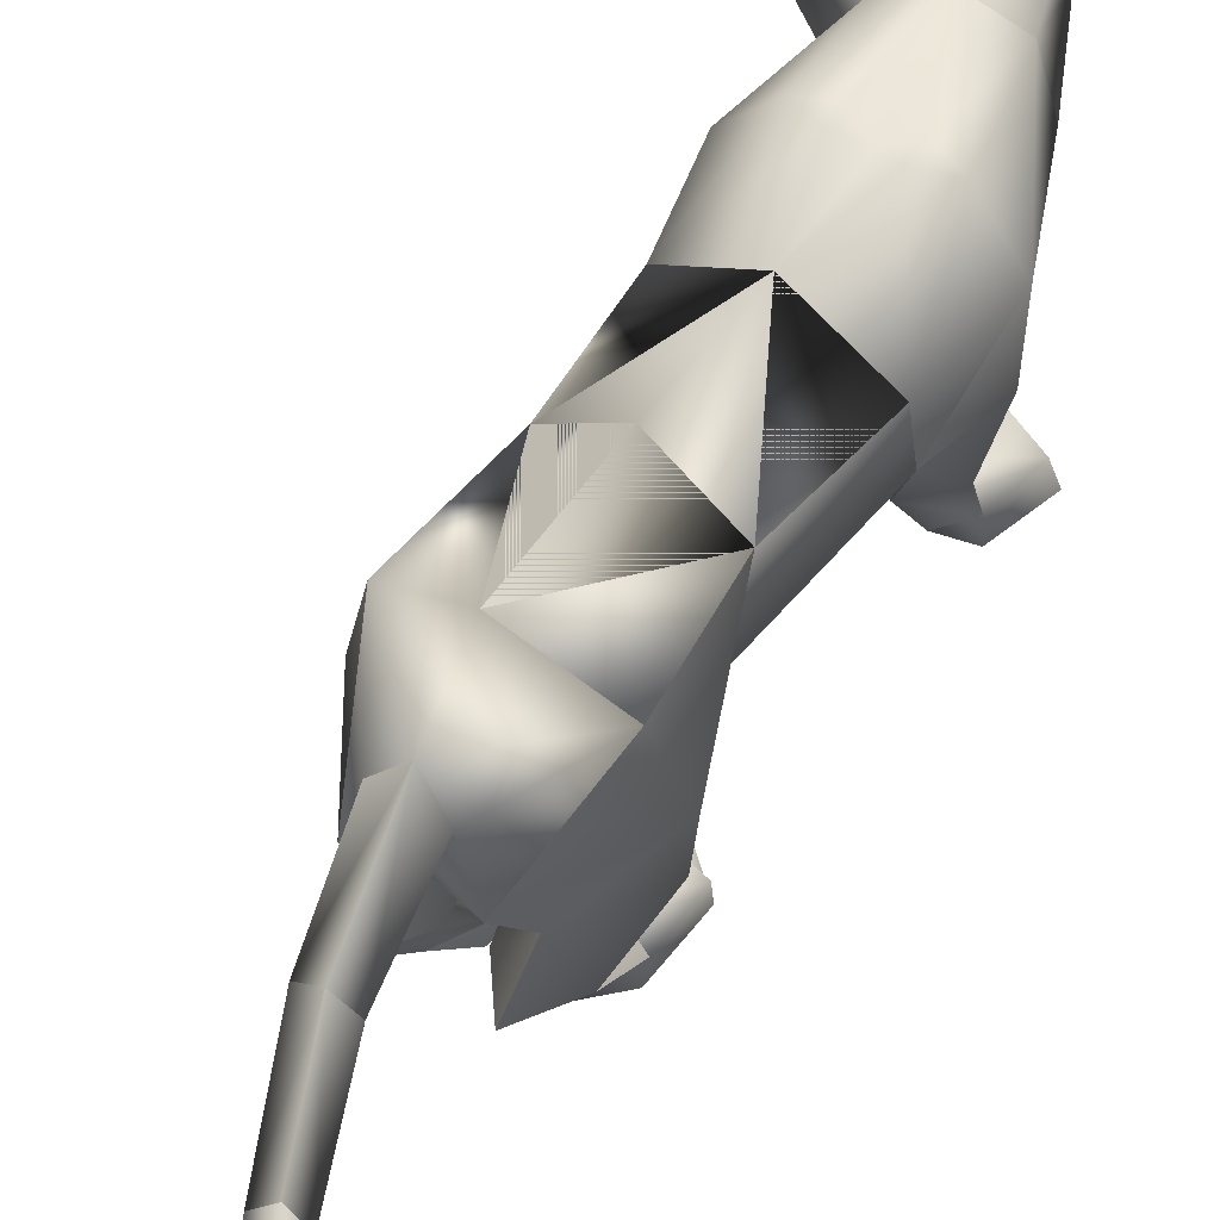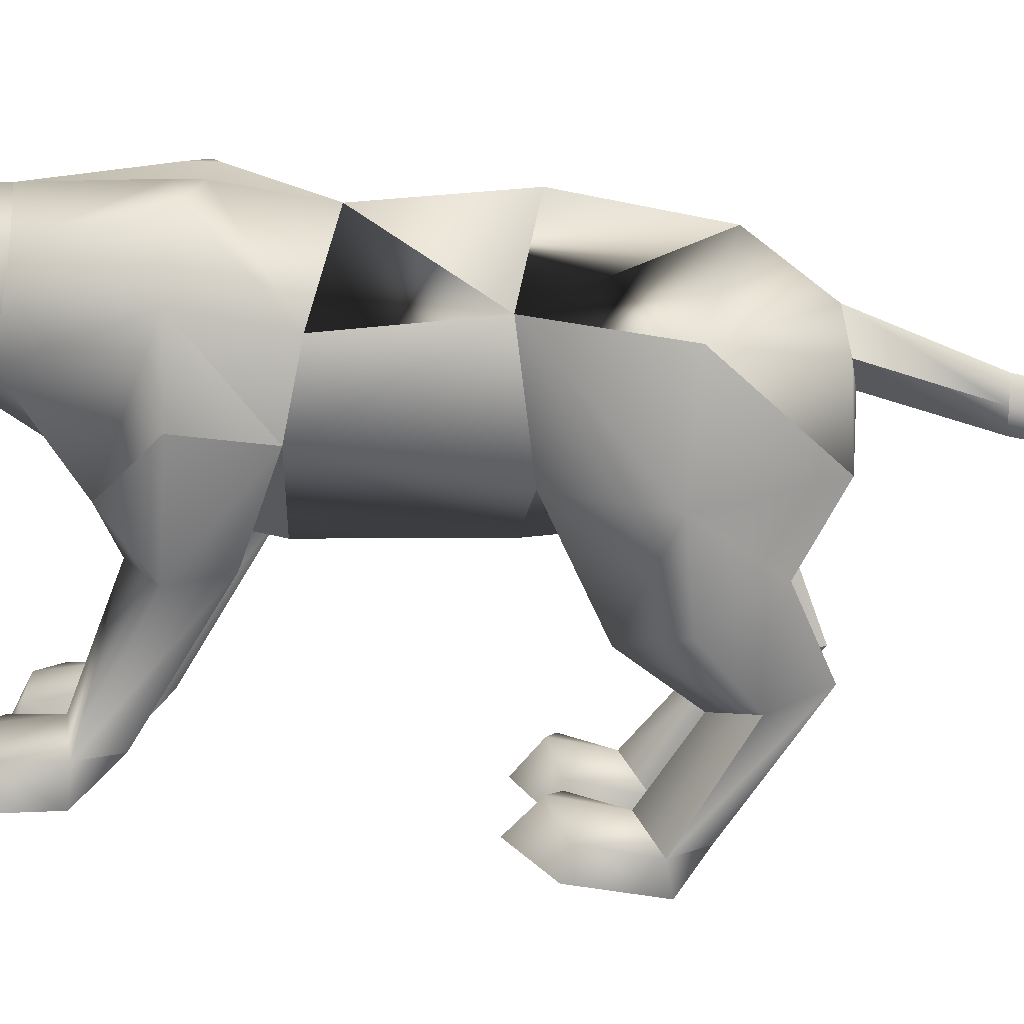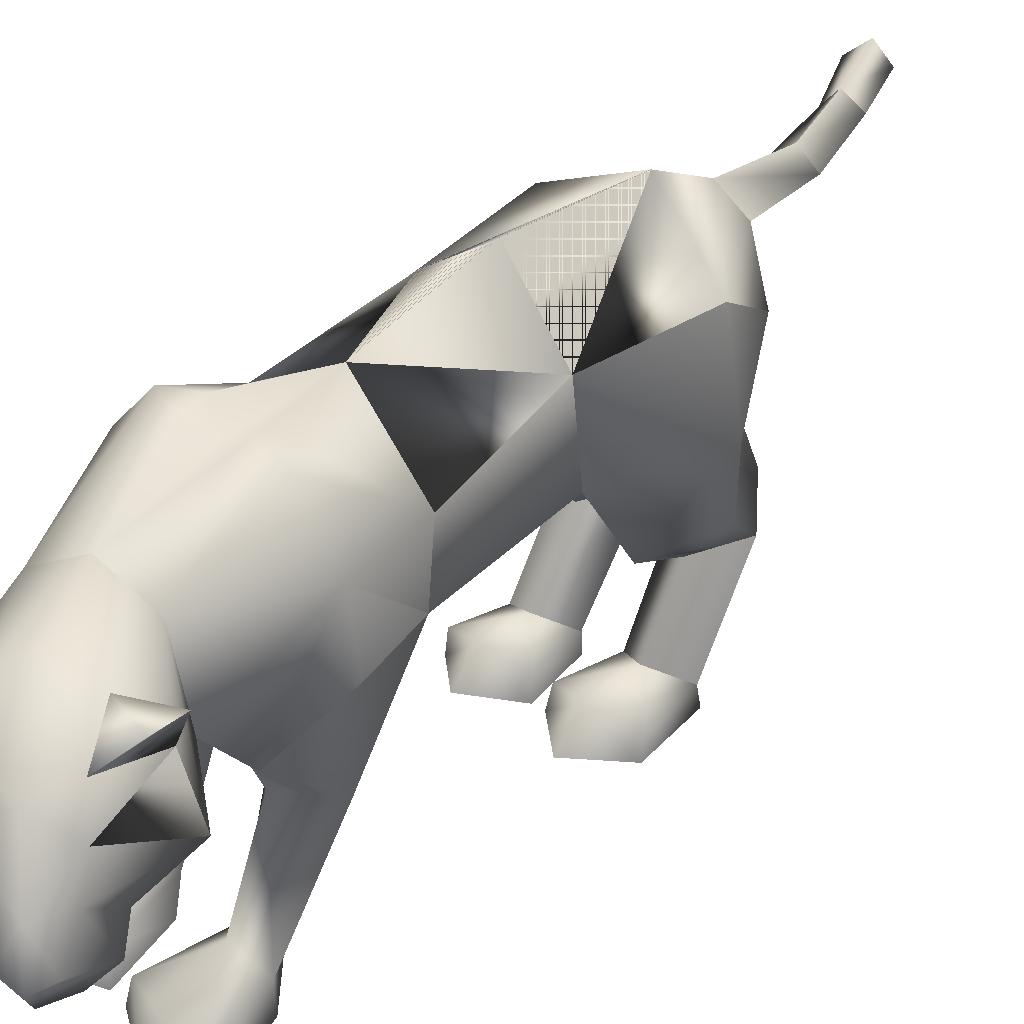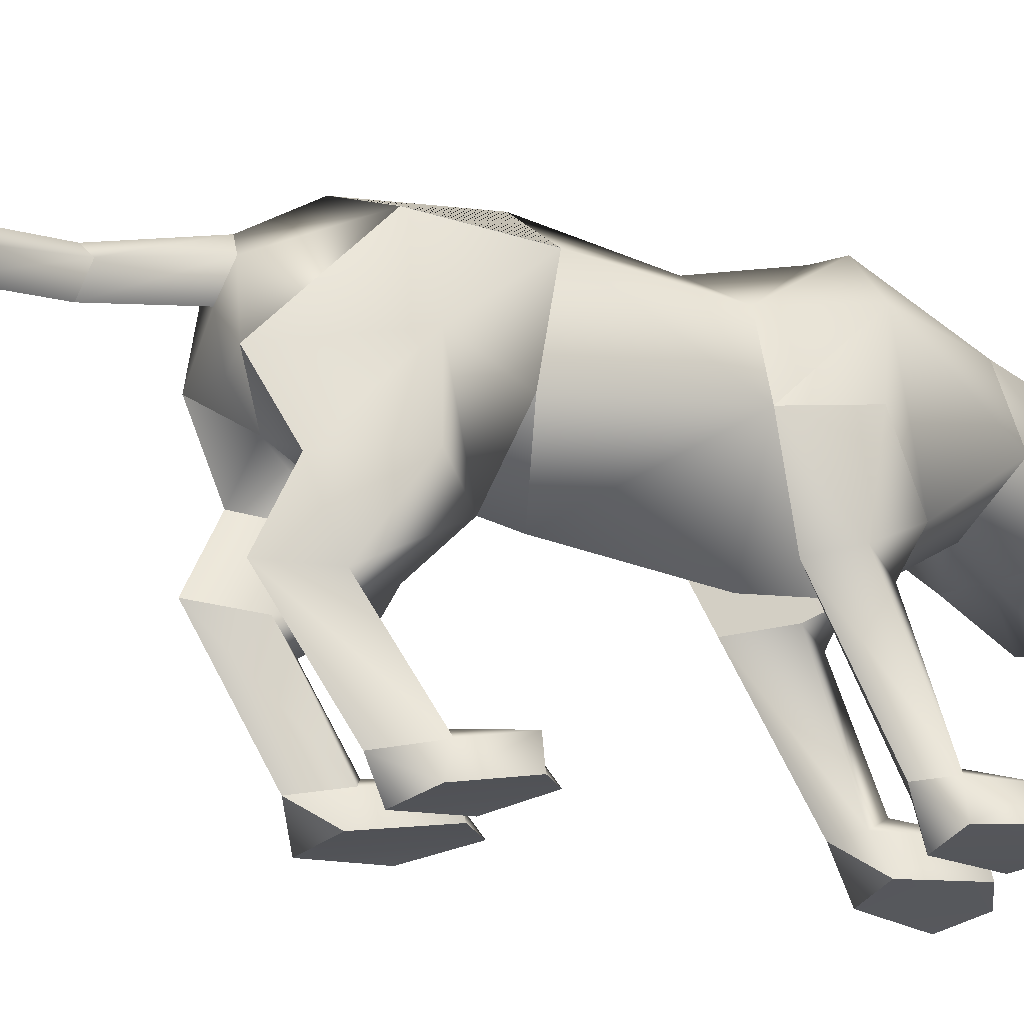
<metadata>
{"format":"obj","ext":"obj","renderer":"f3d","projection":"perspective","resolution":1024,"background":"white","views":[{"elev":56.5,"azim":-143.6,"up":"+Y"},{"elev":20.7,"azim":102.2,"up":"+Y"},{"elev":46.5,"azim":47.9,"up":"+Y"},{"elev":-28.0,"azim":-111.9,"up":"+Y"}]}
</metadata>
<code>
o nodes[115]___standing_lookwtf.001_meshes[0].003
v 0.1902 0.2057 0.5468
v 0.2062 0.1979 0.5567
v 0.1746 0.1593 0.5258
v 0.2536 0.289 0.5075
v 0.24 0.248 0.351
v 0.2425 0.3479 0.4829
v 0.241 0.3055 0.5631
v 0.2829 0.2558 0.5558
v 0.2583 0.2023 0.5728
v 0.2753 0.2121 0.483
v 0.2585 0.1802 0.5192
v 0.1962 0.1783 0.5671
v 0.1488 0.2083 0.5774
v 0.2773 0.2567 0.5927
v 0.2334 0.2543 0.5959
v 0.1754 0.2884 0.5649
v 0.1471 0.3449 0.5535
v 0.001191 0.2391 0.5025
v 0.1899 0.3839 0.5154
v 0.2062 0.1979 0.5567
v 0.182 0.1967 0.5568
v 0.1746 0.1593 0.5258
v 0.182 0.1967 0.5568
v 0.1902 0.2057 0.5468
v 0.1746 0.1593 0.5258
v 0.2333 0.2071 0.5149
v 0.217 0.1607 0.4952
v 0.2429 0.199 0.5288
v 0.2429 0.199 0.5288
v 0.217 0.1607 0.4952
v 0.2468 0.1988 0.5084
v 0.2468 0.1988 0.5084
v 0.217 0.1607 0.4952
v 0.2333 0.2071 0.5149
v 0.09108 0.4332 0.408
v 0.1542 0.1932 0.09561
v 0.1542 0.1932 0.09561
v -0.1979 0.1809 0.112
v -0.1979 0.1809 0.112
v 0.2279 0.2102 0.5471
v 0.2253 0.1855 0.5424
v 0.2275 0.1943 0.4819
v 0.2175 0.245 0.4771
v 0.2279 0.2237 0.4957
v 0.155 0.1919 0.5337
v 0.1682 0.2217 0.5388
v 0.1487 0.2427 0.5257
v 0.1682 0.2217 0.5388
v 0.1487 0.2427 0.5257
v 0.155 0.1919 0.5337
v 0.2275 0.1943 0.4819
v 0.155 0.1919 0.5337
v 0.2253 0.1855 0.5424
v 0.2431 0.1756 0.557
v 0.2442 0.1758 0.5019
v 0.233 0.1417 0.5074
v 0.2203 0.1409 0.5334
v 0.1883 0.1403 0.5407
v 0.1771 0.1737 0.5517
v 0.2279 0.2102 0.5471
v 0.2279 0.2237 0.4957
v 0.2275 0.1943 0.4819
v 0.2175 0.245 0.4771
v 0.2253 0.1855 0.5424
v 0.07509 0.4593 0.5618
v 0.008203 0.4132 0.5342
v 0.07509 0.4593 0.5618
v 0.008203 0.4132 0.5342
v 0.2377 0.431 0.3568
v 0.2621 0.4673 0.421
v 0.2377 0.431 0.3568
v 0.2621 0.4673 0.421
v -0.05388 0.1412 -0.5857
v 0.04793 -0.2593 0.2232
v 0.1041 -0.2538 0.3773
v 0.02934 -0.2527 0.3384
v 0.02934 -0.2527 0.3384
v 0.03657 -0.199 0.3305
v 0.04793 -0.2593 0.2232
v 0.1443 -0.2589 0.2247
v 0.1843 -0.2574 0.3443
v 0.164 -0.2016 0.3337
v 0.09692 -0.1876 0.3439
v 0.1843 -0.2574 0.3443
v 0.1443 -0.2589 0.2247
v 0.04793 -0.2593 0.2232
v 0.1041 -0.2538 0.3773
v -0.03033 -0.2616 0.2239
v 0.00202 -0.2534 0.3383
v -0.06876 -0.2563 0.3698
v -0.1266 -0.2627 0.2226
v -0.1536 -0.2584 0.3268
v -0.06876 -0.2563 0.3698
v -0.06999 -0.1925 0.3379
v -0.1377 -0.2073 0.3194
v 0.00202 -0.2534 0.3383
v -0.009903 -0.2006 0.3299
v -0.1266 -0.2627 0.2226
v -0.03033 -0.2616 0.2239
v -0.03033 -0.2616 0.2239
v -0.1536 -0.2584 0.3268
v 0.1318 0.1399 -0.4544
v -0.2174 0.1521 -0.4062
v -0.2599 0.06352 -1.056
v -0.2761 0.09903 -1.082
v -0.2293 0.0959 -1.075
v -0.2858 0.09769 -1.044
v -0.2563 0.1326 -1.062
v -0.2858 0.09769 -1.044
v -0.2563 0.1326 -1.062
v -0.2293 0.0959 -1.075
v -0.2599 0.06352 -1.056
v 0.1052 -0.3151 -0.4441
v 0.01708 -0.3157 -0.419
v 0.000516 -0.2935 -0.2932
v 0.06696 -0.2792 -0.2453
v 0.06041 -0.2269 -0.2937
v 0.1298 -0.2967 -0.3244
v 0.003235 -0.2471 -0.3026
v 0.1234 -0.2509 -0.3337
v 0.01708 -0.3157 -0.419
v 0.06696 -0.2792 -0.2453
v 0.1052 -0.3151 -0.4441
v 0.1298 -0.2967 -0.3244
v 0.01708 -0.3157 -0.419
v 0.000516 -0.2935 -0.2932
v -0.131 -0.3137 -0.3675
v -0.04869 -0.3151 -0.3986
v -0.1382 -0.2427 -0.2662
v -0.08218 -0.2233 -0.2649
v -0.1402 -0.2914 -0.2625
v -0.08385 -0.278 -0.2218
v -0.01767 -0.2927 -0.2886
v -0.02532 -0.246 -0.2959
v -0.04869 -0.3151 -0.3986
v -0.01767 -0.2927 -0.2886
v -0.08385 -0.278 -0.2218
v -0.04869 -0.3151 -0.3986
v -0.131 -0.3137 -0.3675
v -0.1402 -0.2914 -0.2625
v -0.02979 0.4033 0.1079
v 0.01434 0.4155 0.2987
v 0.1365 0.2461 0.286
v 0.09092 0.3715 0.2773
v -0.07629 0.2311 0.3586
v -0.05608 0.3626 0.3313
v 0.03168 0.1648 0.3229
v 0.01434 0.4155 0.2987
v 0.09092 0.3715 0.2773
v 0.1365 0.2461 0.286
v -0.07629 0.2311 0.3586
v -0.05608 0.3626 0.3313
v 0.03168 0.1648 0.3229
v -0.01791 0.01797 0.01181
v -0.0351 0.3999 -0.05205
v 0.1042 0.2972 -0.04491
v -0.01791 0.01797 0.01181
v -0.167 0.291 -0.02862
v 0.009564 0.4281 0.1239
v 0.1049 0.09112 0.1943
v 0.1049 0.09112 0.1943
v -0.128 0.08836 0.1947
v -0.0667 0.4268 0.1333
v -0.128 0.08836 0.1947
v 0.1845 0.18 0.3803
v 0.1546 0.242 0.4669
v 0.2304 0.2097 0.4403
v 0.1072 0.2058 0.5252
v 0.1845 0.18 0.3803
v 0.1122 0.1666 0.4102
v 0.05512 0.1751 0.4614
v 0.05512 0.1751 0.4614
v 0.05725 0.407 0.4582
v 0.1215 0.388 0.5197
v 0.007215 0.347 0.497
v 0.1215 0.388 0.5197
v 0.007215 0.347 0.497
v 0.1215 0.388 0.5197
v 0.05725 0.407 0.4582
v 0.007215 0.347 0.497
v 0.1616 0.4147 0.3904
v 0.2077 0.3898 0.4546
v 0.2116 0.3605 0.3599
v 0.2116 0.3605 0.3599
v 0.1616 0.4147 0.3904
v 0.2077 0.3898 0.4546
v 0.2077 0.3898 0.4546
v -0.03569 0.03276 -0.2417
v -0.04628 0.4269 -0.2678
v 0.02484 0.01956 0.1133
v 0.08506 0.01622 0.03948
v 0.08067 0.01985 0.1697
v 0.1451 0.01663 0.1076
v 0.02484 0.01956 0.1133
v 0.08506 0.01622 0.03948
v 0.08506 0.01622 0.03948
v -0.04974 0.02008 0.1141
v -0.1178 0.01878 0.04153
v -0.1004 0.02188 0.1657
v -0.1713 0.02205 0.09688
v -0.1178 0.01878 0.04153
v -0.04974 0.02008 0.1141
v -0.1178 0.01878 0.04153
v -0.0429 0.399 -0.4772
v -0.0429 0.399 -0.4772
v 0.09686 -0.2048 0.1699
v 0.1383 -0.2018 0.221
v 0.08585 -0.1698 0.242
v 0.09686 -0.2048 0.1699
v 0.05429 -0.2037 0.1996
v 0.09686 -0.2048 0.1699
v -0.04306 -0.2064 0.2015
v -0.07163 -0.1733 0.243
v -0.1245 -0.2066 0.2199
v -0.08905 -0.2082 0.1726
v -0.08905 -0.2082 0.1726
v -0.08905 -0.2082 0.1726
v -0.1 0.2623 -0.5927
v -0.05694 0.2211 -0.6035
v -0.05415 0.3171 -0.5843
v -0.01314 0.2711 -0.6028
v -0.01314 0.2711 -0.6028
v -0.05694 0.2211 -0.6035
v -0.05415 0.3171 -0.5843
v -0.05415 0.3171 -0.5843
v -0.1 0.2623 -0.5927
v -0.05694 0.2211 -0.6035
v 0.01469 0.1512 -0.6119
v 0.01469 0.1512 -0.6119
v 0.01469 0.1512 -0.6119
v -0.1289 0.1386 -0.5945
v -0.1289 0.1386 -0.5945
v -0.1289 0.1386 -0.5945
v -0.06053 0.214 -0.764
v -0.0942 0.1692 -0.7609
v -0.09739 0.239 -0.7614
v -0.09739 0.239 -0.7614
v -0.1294 0.2045 -0.7522
v -0.0942 0.1692 -0.7609
v -0.0942 0.1692 -0.7609
v -0.1294 0.2045 -0.7522
v -0.09739 0.239 -0.7614
v -0.0942 0.1692 -0.7609
v -0.06053 0.214 -0.764
v -0.09739 0.239 -0.7614
v -0.0202 0.000459 -0.4402
v 0.03992 0.03786 -0.5527
v 0.1221 -0.002453 -0.4634
v 0.03992 0.03786 -0.5527
v 0.06458 -0.04294 -0.3665
v 0.03992 0.03786 -0.5527
v -0.0592 0.00174 -0.4341
v -0.1336 0.02488 -0.5247
v -0.2033 0.02187 -0.4
v -0.1336 0.02488 -0.5247
v -0.1356 -0.01318 -0.3362
v -0.1336 0.02488 -0.5247
v -0.1667 0.1196 -0.921
v -0.1667 0.1196 -0.921
v -0.1971 0.148 -0.9074
v -0.1711 0.1891 -0.9136
v -0.1971 0.148 -0.9074
v -0.1667 0.1196 -0.921
v -0.1415 0.1601 -0.9283
v -0.1415 0.1601 -0.9283
v -0.1711 0.1891 -0.9136
v -0.1711 0.1891 -0.9136
v 0.09166 -0.09531 -0.5339
v 0.02455 -0.0824 -0.6024
v -0.01485 -0.104 -0.5143
v 0.02455 -0.0824 -0.6024
v 0.04532 -0.1185 -0.4653
v 0.09166 -0.09531 -0.5339
v 0.02455 -0.0824 -0.6024
v -0.01485 -0.104 -0.5143
v 0.04532 -0.1185 -0.4653
v -0.05893 -0.1076 -0.5055
v -0.1183 -0.09876 -0.5746
v -0.1631 -0.1129 -0.4832
v -0.1053 -0.1251 -0.4368
v -0.1183 -0.09876 -0.5746
v -0.05893 -0.1076 -0.5055
v -0.1183 -0.09876 -0.5746
v -0.1631 -0.1129 -0.4832
v -0.1053 -0.1251 -0.4368
v 0.05666 -0.2372 -0.3892
v 0.1054 -0.2677 -0.4356
v 0.1054 -0.2677 -0.4356
v 0.04717 -0.2739 -0.4768
v 0.05666 -0.2372 -0.3892
v 0.04717 -0.2739 -0.4768
v 0.04717 -0.2739 -0.4768
v 0.01052 -0.2676 -0.4083
v 0.01052 -0.2676 -0.4083
v 0.04717 -0.2739 -0.4768
v -0.04497 -0.2672 -0.3922
v -0.08634 -0.2339 -0.3467
v -0.09403 -0.2761 -0.439
v -0.1324 -0.2651 -0.3577
v -0.09403 -0.2761 -0.439
v -0.1324 -0.2651 -0.3577
v -0.09403 -0.2761 -0.439
v -0.08634 -0.2339 -0.3467
v -0.04497 -0.2672 -0.3922
v -0.09403 -0.2761 -0.439
v 0.06177 0.4201 0.09751
v 0.006855 0.4287 0.08431
v 0.1369 0.3257 0.09737
v 0.1172 0.1757 -0.02254
v 0.1172 0.1757 -0.02254
v 0.1172 0.1757 -0.02254
v 0.1172 0.1757 -0.02254
v 0.1172 0.1757 -0.02254
v 0.1172 0.1757 -0.02254
v -0.1903 0.3159 0.1274
v -0.1222 0.416 0.118
v -0.07026 0.4271 0.09209
v -0.1701 0.1683 -0.008464
v -0.1701 0.1683 -0.008464
v -0.1701 0.1683 -0.008464
v -0.1701 0.1683 -0.008464
v -0.1701 0.1683 -0.008464
v 0.06512 0.129 -0.284
v 0.07047 0.3222 -0.2613
v 0.06512 0.129 -0.284
v 0.07047 0.3222 -0.2613
v 0.07047 0.3222 -0.2613
v 0.06512 0.129 -0.284
v 0.08895 0.3094 -0.4637
v 0.08895 0.3094 -0.4637
v 0.08895 0.3094 -0.4637
v -0.1574 0.3182 -0.2494
v -0.1454 0.1405 -0.2737
v -0.1574 0.3182 -0.2494
v -0.1454 0.1405 -0.2737
v -0.1454 0.1405 -0.2737
v -0.1574 0.3182 -0.2494
v -0.1834 0.3096 -0.4426
v -0.1832 0.3094 -0.4426
v -0.1832 0.3094 -0.4426
v -0.01166 0.03973 0.1555
v -0.01166 0.03973 0.1555
v -0.01166 0.03973 0.1555
v -0.01166 0.03973 0.1555
v -0.01166 0.03973 0.1555
v -0.01166 0.03973 0.1555
v -0.01166 0.03973 0.1555
v -0.0473 0.08337 -0.5435
v -0.0473 0.08337 -0.5435
v -0.0473 0.08337 -0.5435
v -0.7073 0.1034 1.196
v -0.7073 0.1034 1.196
v -0.01314 0.2711 -0.6028
v -0.1832 0.3094 -0.4426
v -0.0429 0.399 -0.4772
v -0.1574 0.3182 -0.2494
v -0.1819 0.3077 -0.4427
v -0.0417 0.3976 -0.4775
v -0.1562 0.3166 -0.2496
v -0.04307 0.3992 -0.4771
v -0.1576 0.3185 -0.2493
f 327 155 189
f 155 337 189
f 205 189 337
f 340 356 354
f 189 205 327
f 178 180 17
f 354 359 357
f 337 355 356
f 359 338 357
f 355 359 356
f 359 360 361
f 340 337 356
f 354 356 359
f 337 205 355
f 359 361 338
f 355 358 359
f 359 358 360
f 1 2 3
f 4 5 6
f 7 4 6
f 7 8 4
f 9 10 8
f 8 10 4
f 11 10 9
f 12 9 13
f 14 8 7
f 14 9 8
f 14 15 9
f 9 15 13
f 15 16 13
f 7 16 15
f 14 7 15
f 7 17 16
f 16 17 18
f 6 19 7
f 17 7 19
f 20 21 22
f 23 24 25
f 26 27 28
f 29 30 31
f 32 33 34
f 35 173 174
f 18 17 175
f 174 17 19
f 17 174 175
f 35 174 19
f 65 66 176
f 176 66 177
f 178 179 67
f 68 67 179
f 180 68 179
f 173 35 142
f 143 144 5
f 145 18 146
f 18 175 146
f 146 175 173
f 146 173 142
f 181 142 35
f 186 184 69
f 144 142 181
f 144 181 183
f 5 144 183
f 5 183 6
f 70 182 69
f 184 185 71
f 71 185 72
f 186 72 185
f 6 183 187
f 187 19 6
f 35 19 187
f 35 187 181
f 143 5 165
f 40 41 42
f 42 43 44
f 40 45 41
f 45 40 46
f 45 46 47
f 48 49 50
f 166 11 9
f 11 167 10
f 167 4 10
f 4 167 5
f 51 167 166
f 166 167 11
f 52 166 168
f 166 12 168
f 166 9 12
f 12 13 168
f 52 53 166
f 51 166 53
f 54 51 53
f 54 55 51
f 56 55 54
f 54 53 52
f 57 56 54
f 167 51 55
f 55 169 167
f 56 169 55
f 56 170 169
f 56 57 170
f 58 170 57
f 57 54 58
f 58 54 59
f 54 52 59
f 168 59 52
f 58 171 170
f 58 59 171
f 171 59 168
f 5 167 165
f 60 48 50
f 147 143 165
f 165 170 147
f 172 147 170
f 168 13 16
f 16 18 168
f 18 172 168
f 145 172 18
f 147 172 145
f 61 62 63
f 60 62 61
f 62 60 64
f 42 44 40
f 50 64 60
f 148 149 159
f 159 149 306
f 306 307 159
f 308 149 150
f 308 306 149
f 159 307 141
f 159 141 148
f 150 160 308
f 308 160 36
f 162 341 151
f 315 151 152
f 315 152 316
f 163 148 141
f 163 141 317
f 316 163 317
f 163 316 152
f 148 163 152
f 162 315 38
f 151 315 162
f 153 151 341
f 341 150 153
f 150 341 160
f 342 154 309
f 155 307 156
f 156 307 306
f 156 306 308
f 310 156 308
f 343 318 157
f 158 315 316
f 158 316 317
f 155 158 317
f 141 155 317
f 141 307 155
f 319 315 158
f 38 315 320
f 36 311 308
f 344 312 190
f 190 312 191
f 192 193 161
f 193 37 161
f 192 161 345
f 192 345 194
f 193 313 37
f 195 313 193
f 346 197 321
f 197 198 321
f 199 164 200
f 199 347 164
f 200 164 39
f 200 39 322
f 201 200 322
f 199 202 347
f 157 318 188
f 157 188 314
f 318 158 332
f 333 334 103
f 158 155 332
f 155 189 332
f 335 318 332
f 318 335 188
f 314 188 323
f 155 324 189
f 156 324 155
f 325 102 326
f 323 324 314
f 314 324 156
f 188 336 348
f 360 338 361
f 327 329 204
f 228 349 73
f 327 204 189
f 231 73 349
f 337 189 204
f 102 330 326
f 339 232 103
f 330 102 229
f 188 348 328
f 103 334 339
f 350 246 325
f 350 230 247
f 102 248 249
f 247 246 350
f 250 325 246
f 325 250 102
f 249 229 102
f 248 102 250
f 350 333 252
f 253 103 232
f 103 253 254
f 350 255 233
f 255 350 252
f 256 252 333
f 254 256 103
f 333 103 256
f 340 218 231
f 231 218 219
f 340 220 218
f 73 231 219
f 73 219 228
f 228 219 221
f 331 228 221
f 331 221 220
f 331 220 205
f 340 205 220
f 206 195 207
f 74 75 76
f 77 78 79
f 80 75 74
f 80 81 75
f 82 208 83
f 82 207 208
f 84 85 82
f 82 85 207
f 207 85 209
f 85 86 209
f 87 82 83
f 77 87 78
f 78 87 83
f 192 194 210
f 195 193 207
f 79 210 211
f 194 196 210
f 84 82 87
f 192 207 193
f 78 210 79
f 78 208 210
f 78 83 208
f 207 192 208
f 211 210 196
f 210 208 192
f 277 278 257
f 253 279 254
f 252 277 257
f 277 256 280
f 256 254 279
f 279 280 256
f 252 256 277
f 279 253 281
f 268 269 249
f 246 270 250
f 246 251 270
f 270 251 271
f 250 268 248
f 249 248 268
f 268 250 272
f 270 272 250
f 296 282 297
f 282 296 283
f 298 283 296
f 297 284 299
f 284 297 285
f 285 297 282
f 300 301 281
f 281 301 279
f 127 302 128
f 301 302 127
f 301 127 129
f 129 303 301
f 130 131 132
f 133 130 132
f 133 134 130
f 133 135 134
f 131 129 127
f 130 129 131
f 129 130 303
f 134 303 130
f 134 304 303
f 134 135 304
f 135 305 304
f 136 137 138
f 137 139 138
f 137 140 139
f 212 199 213
f 88 89 90
f 91 90 92
f 93 94 95
f 96 97 93
f 97 94 93
f 97 213 94
f 95 94 213
f 95 213 214
f 95 214 98
f 214 215 98
f 98 215 99
f 96 100 97
f 97 100 212
f 97 212 213
f 216 214 201
f 214 213 199
f 100 217 212
f 217 203 212
f 202 212 203
f 199 212 202
f 101 93 95
f 101 95 98
f 91 88 90
f 201 214 200
f 199 200 214
f 286 287 273
f 288 113 289
f 113 114 289
f 115 116 117
f 117 116 118
f 269 268 288
f 119 117 290
f 120 288 290
f 291 269 288
f 292 293 274
f 275 274 293
f 115 117 119
f 276 275 286
f 293 286 275
f 118 113 120
f 119 290 294
f 273 276 286
f 119 294 121
f 121 294 295
f 120 290 117
f 288 120 113
f 122 123 124
f 117 118 120
f 122 125 123
f 115 119 121
f 126 125 122
f 234 353 235
f 223 235 353
f 236 224 234
f 237 238 225
f 238 226 225
f 238 239 226
f 227 226 239
f 234 224 222
f 240 241 258
f 104 105 106
f 105 107 108
f 259 260 109
f 110 109 261
f 242 262 241
f 243 263 244
f 109 260 261
f 111 261 264
f 244 263 265
f 104 107 105
f 110 261 111
f 111 259 112
f 105 108 106
f 259 111 264
f 109 112 259
f 265 245 244
f 258 241 262
f 266 245 265
f 267 262 242
f 158 337 155
f 327 156 155
f 327 331 205
f 6 184 5
f 72 186 69
f 205 354 355
f 355 357 358
f 357 360 358
f 205 340 354
f 355 354 357
f 357 338 360

</code>
